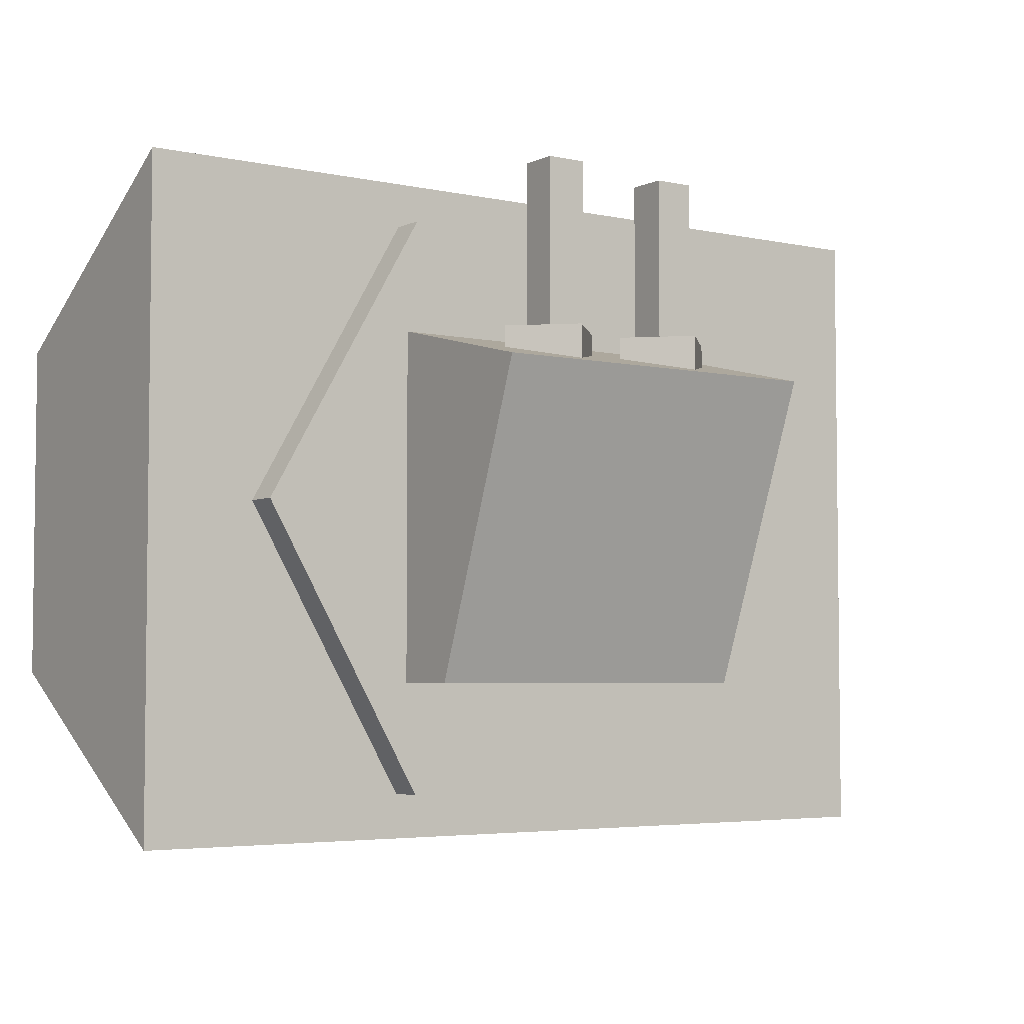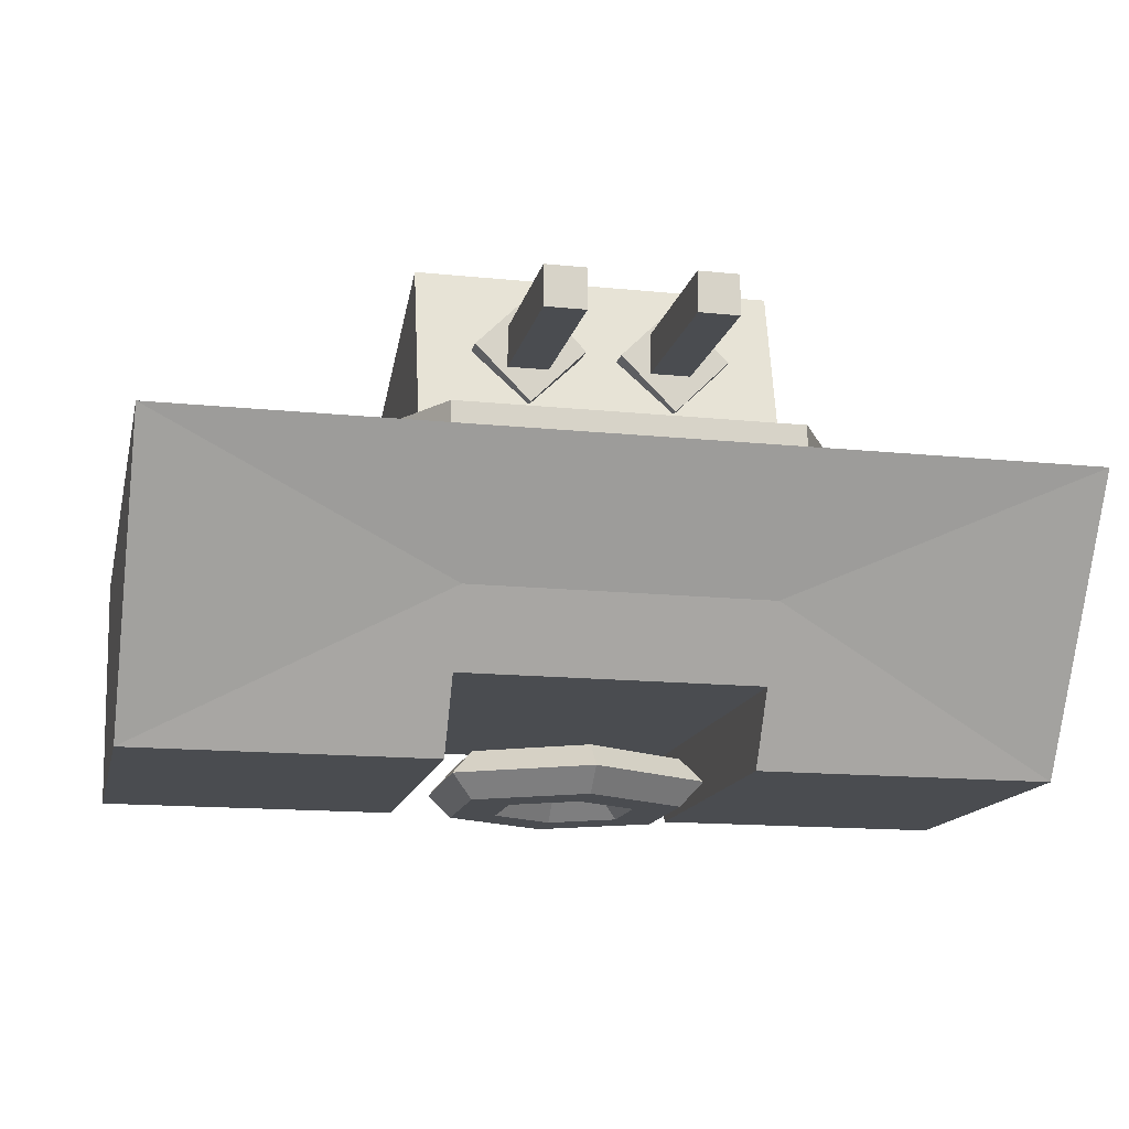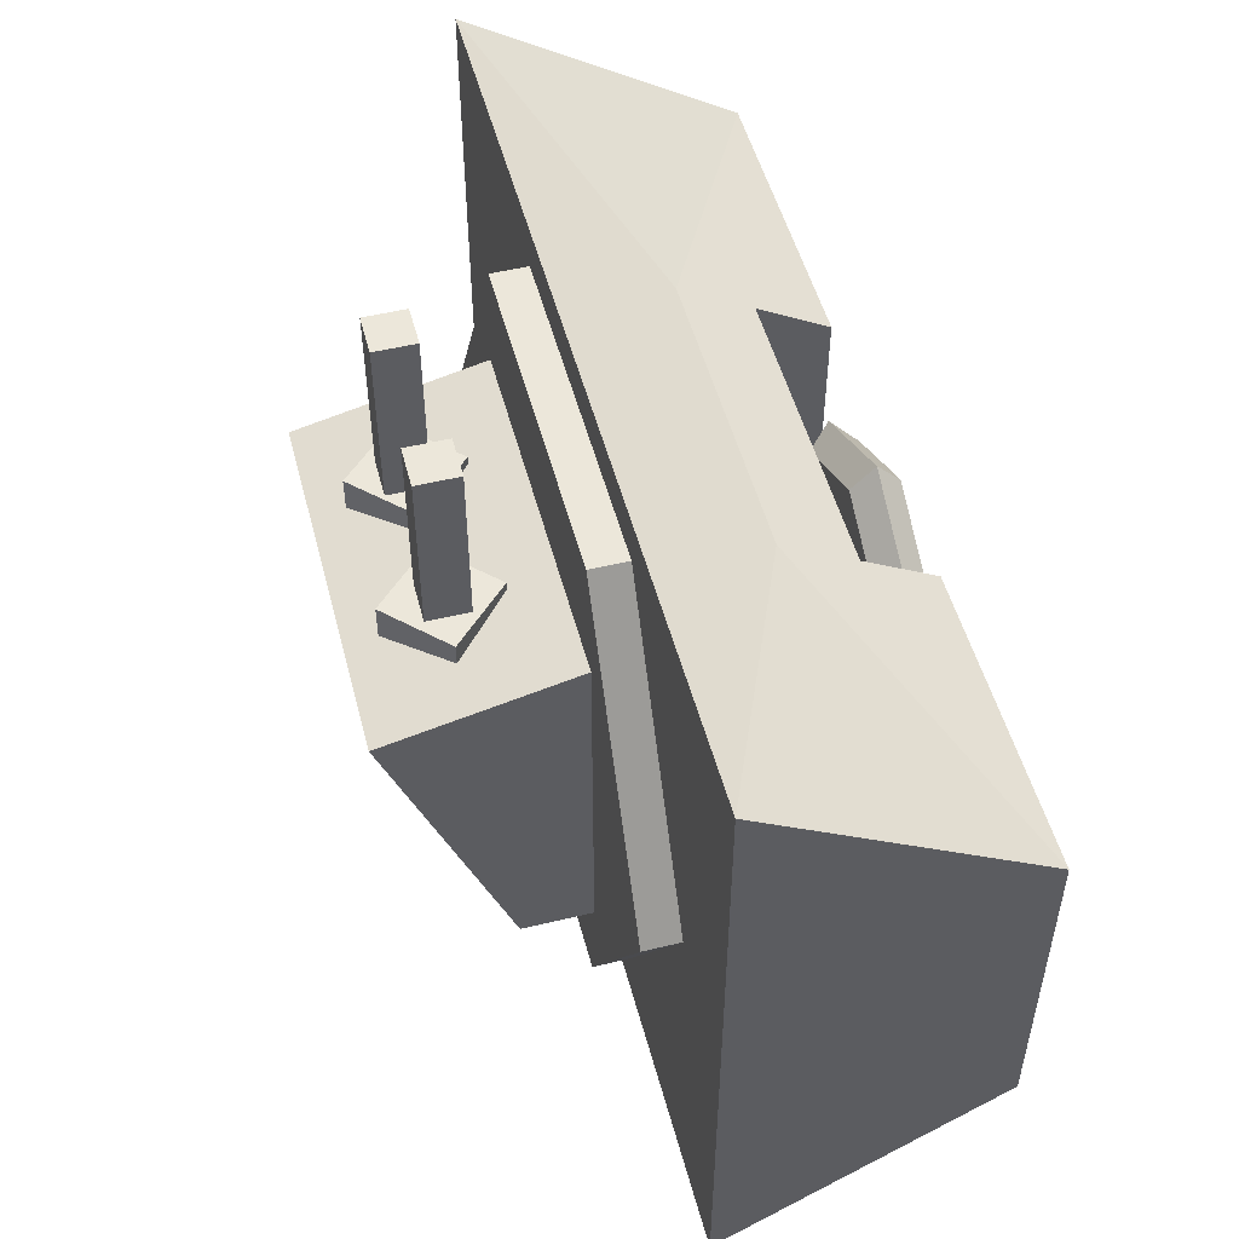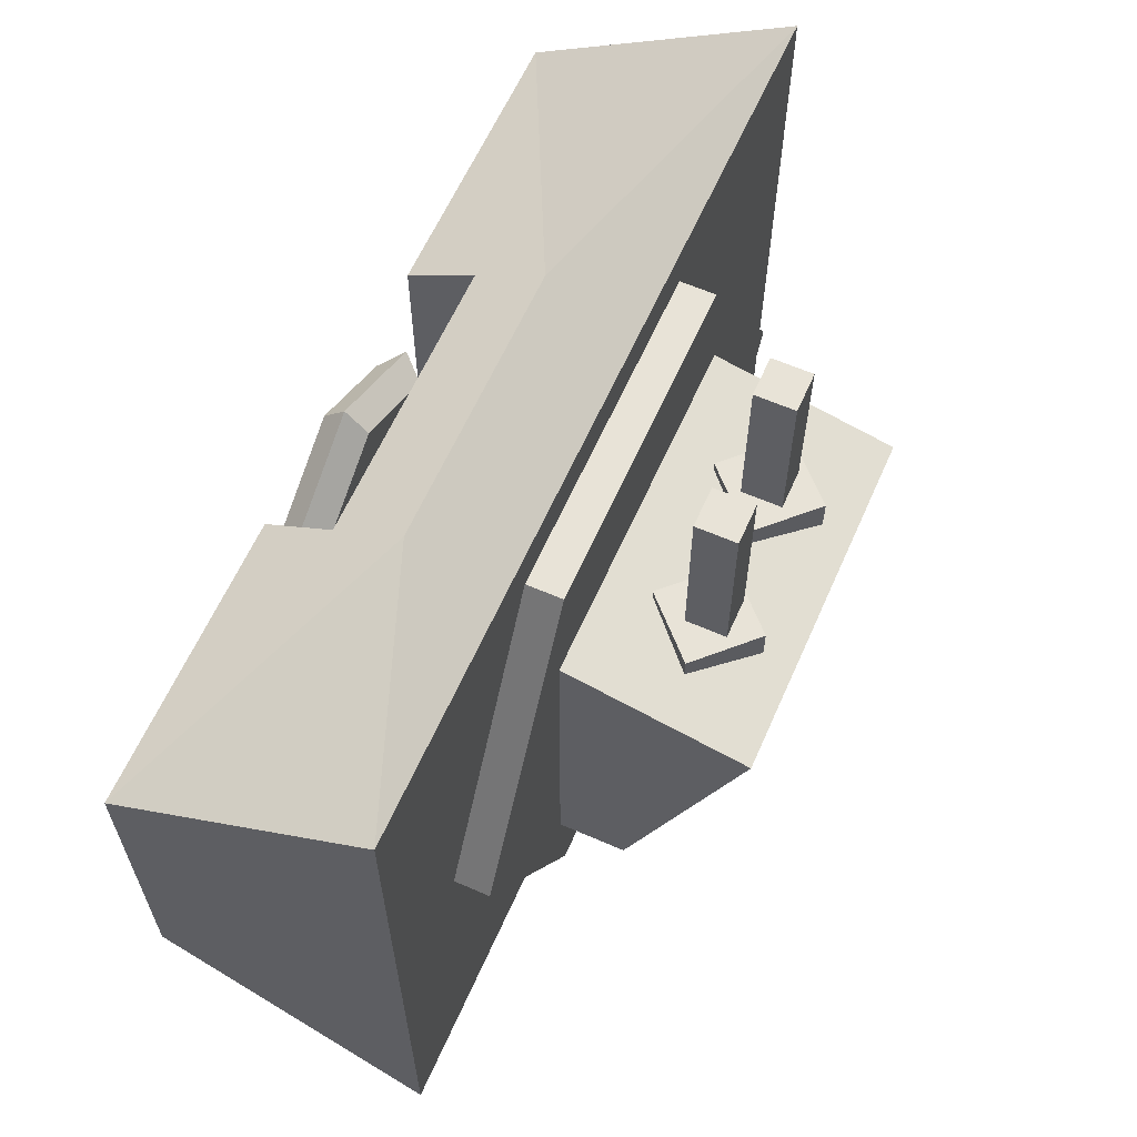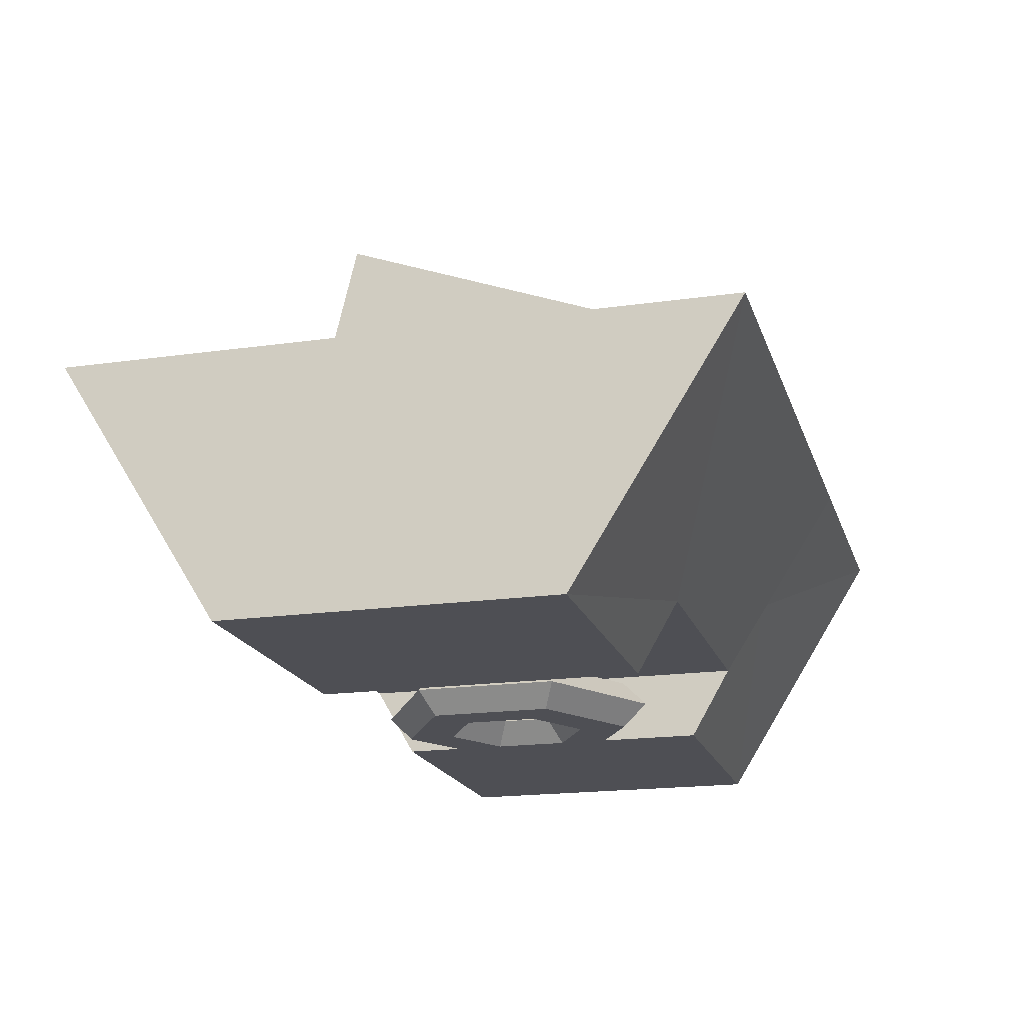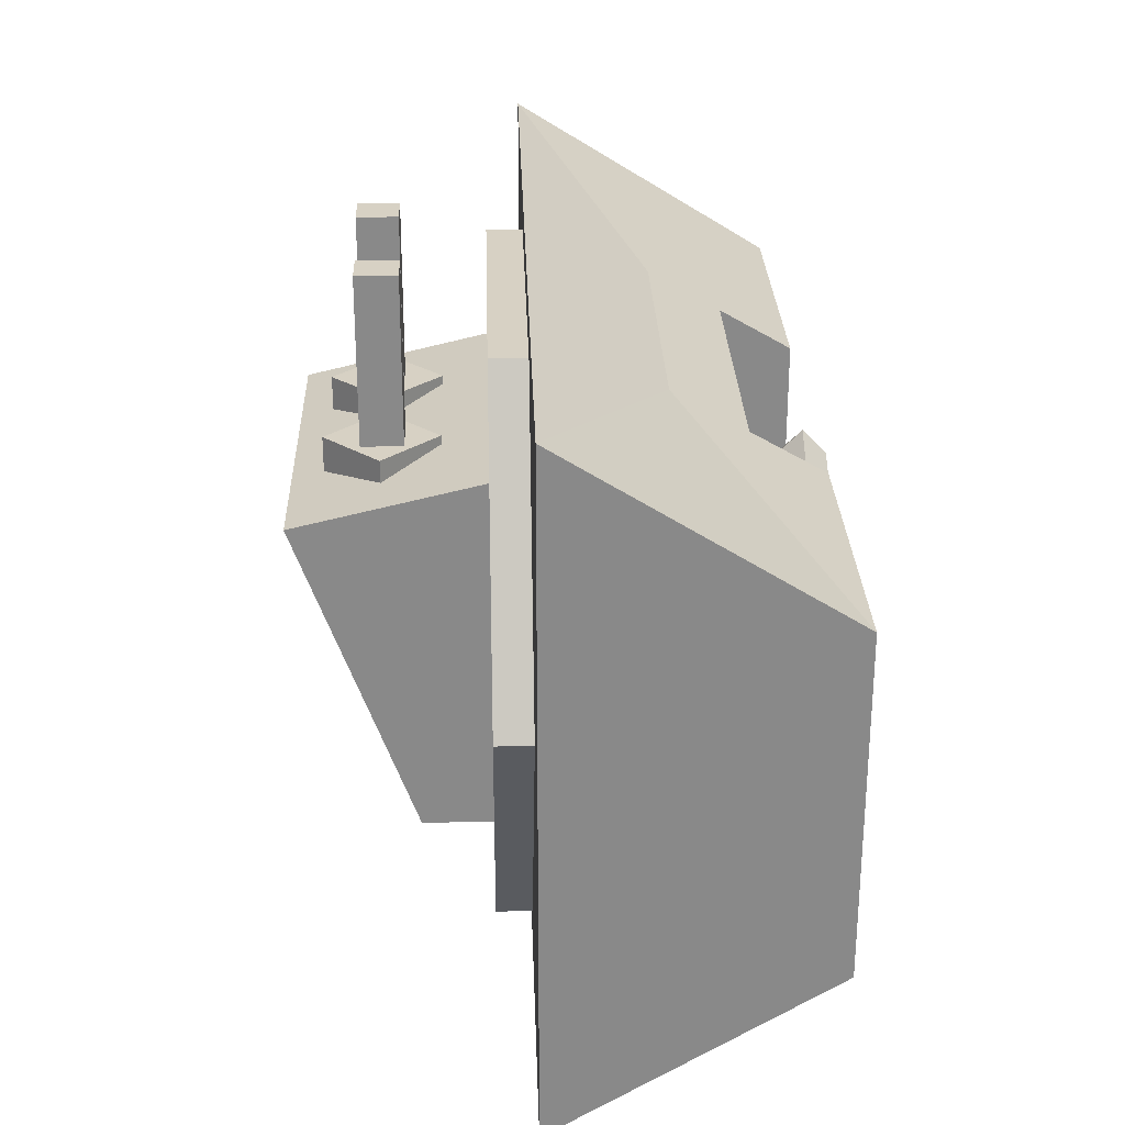
<metadata>
{"format":"obj","ext":"obj","renderer":"f3d","projection":"perspective","resolution":1024,"background":"white","views":[{"elev":-4.3,"azim":144.8,"up":"+Z"},{"elev":-14.7,"azim":-12.5,"up":"+Y"},{"elev":51.3,"azim":-104.7,"up":"+Z"},{"elev":61.9,"azim":113.9,"up":"+Z"},{"elev":-18.4,"azim":105.4,"up":"+Y"},{"elev":27.1,"azim":-91.8,"up":"+Z"}]}
</metadata>
<code>
o weapon
v 0 -1.184 -0.6437
v 0 -1.078 -0.5364
v 0 -1.078 -0.3219
v 0 -1.184 -0.2146
v 0 -1.289 -0.3219
v 0 -1.289 -0.5364
v -0.5575 -1.184 -0.3219
v -0.4646 -1.078 -0.2682
v -0.2787 -1.078 -0.1609
v -0.1858 -1.184 -0.1073
v -0.2787 -1.289 -0.1609
v -0.4646 -1.289 -0.2682
v -0.5575 -1.184 0.3219
v -0.4646 -1.078 0.2682
v -0.2787 -1.078 0.1609
v -0.1858 -1.184 0.1073
v -0.2787 -1.289 0.1609
v -0.4646 -1.289 0.2682
v -0 -1.184 0.6437
v -0 -1.078 0.5364
v -0 -1.078 0.3219
v -0 -1.184 0.2146
v -0 -1.289 0.3219
v -0 -1.289 0.5364
v 0.5575 -1.184 0.3219
v 0.4646 -1.078 0.2682
v 0.2787 -1.078 0.1609
v 0.1858 -1.184 0.1073
v 0.2787 -1.289 0.1609
v 0.4646 -1.289 0.2682
v 0.5575 -1.184 -0.3219
v 0.4646 -1.078 -0.2682
v 0.2787 -1.078 -0.1609
v 0.1858 -1.184 -0.1073
v 0.2787 -1.289 -0.1609
v 0.4646 -1.289 -0.2682
v -2 0 -0
v 2 -0 0
v -2 0 -1.5
v 2 -0 -1.5
v -2 -1.203 -0.75
v 2 -1.203 -0.75
v -2 -1.203 0.75
v 2 -1.203 0.75
v -2 0 1.5
v 2 0 1.5
v 0.6667 -0 -1.5
v -0.6667 -0 -1.5
v 0.6667 -1.203 -0.75
v -0.6667 -1.203 -0.75
v 0.6667 -1.203 0.75
v -0.6667 -1.203 0.75
v 0.6667 0 1.5
v -0.6667 0 1.5
v 0.6667 -0.8782 -0.9375
v -0.6667 -0.5535 -1.125
v -0.6667 -0.8782 -0.9375
v 0.6667 -0.5535 1.125
v -0.6667 -0.5535 1.125
v 0.6667 -0.8782 0.9375
v -0.6667 -0.8782 0.9375
v -0 -0.03916 -0
v 0 0.1608 0
v -1.5 -0.03916 -0
v -1.5 0.1608 0
v -0.75 -0.03916 -1.299
v -0.75 0.1608 -1.299
v 0.75 -0.03916 -1.299
v 0.75 0.1608 -1.299
v 1.5 -0.03916 0
v 1.5 0.1608 0
v 0.75 -0.03916 1.299
v 0.75 0.1608 1.299
v -0.75 -0.03916 1.299
v -0.75 0.1608 1.299
v 0.8 0.1099 0.8
v -0.8 0.1099 0.8
v -0.8 0.1099 -0.8
v 0.8 0.1099 -0.8
v 0.8 0.982 0.5939
v -0.8 0.982 0.5939
v -0.8 0.4684 -0.8
v 0.8 0.4684 -0.8
v 0.3284 0.3581 0.779
v 0.08628 0.6002 0.779
v 0.08628 0.6002 0.4366
v 0.3284 0.3581 0.4366
v 0.5705 0.6002 0.779
v 0.3284 0.8423 0.779
v 0.3284 0.8423 0.4366
v 0.5705 0.6002 0.4366
v -0.316 0.3574 0.7813
v -0.5609 0.6022 0.7813
v -0.5609 0.6022 0.4349
v -0.316 0.3574 0.4349
v -0.07111 0.6022 0.7813
v -0.316 0.8471 0.7813
v -0.316 0.8471 0.4349
v -0.07111 0.6022 0.4349
v -0.237 0.5067 1.52
v -0.4185 0.5067 1.52
v -0.4185 0.5067 0.6763
v -0.237 0.5067 0.6763
v -0.237 0.6882 1.52
v -0.4185 0.6882 1.52
v -0.4185 0.6882 0.6763
v -0.237 0.6882 0.6763
v 0.3964 0.5242 1.545
v 0.2164 0.5242 1.545
v 0.2164 0.5242 0.3804
v 0.3964 0.5242 0.3804
v 0.3964 0.7042 1.545
v 0.2164 0.7042 1.545
v 0.2164 0.7042 0.3804
v 0.3964 0.7042 0.3804
f 7 8 2
f 8 9 3
f 9 10 4
f 10 11 5
f 11 12 6
f 6 12 7
f 13 14 8
f 14 15 9
f 9 15 16
f 16 17 11
f 17 18 12
f 18 13 7
f 13 19 20
f 20 21 15
f 21 22 16
f 16 22 23
f 23 24 18
f 24 19 13
f 25 26 20
f 20 26 27
f 27 28 22
f 28 29 23
f 29 30 24
f 30 25 19
f 31 32 26
f 32 33 27
f 33 34 28
f 28 34 35
f 29 35 36
f 36 31 25
f 31 1 2
f 2 3 33
f 3 4 34
f 34 4 5
f 5 6 36
f 36 6 1
f 37 39 41
f 38 42 40
f 47 54 53
f 37 41 43
f 38 44 42
f 42 44 51
f 37 43 45
f 38 46 44
f 44 46 58
f 54 59 58
f 42 49 55
f 43 61 59
f 52 50 57
f 50 52 43
f 48 47 55
f 41 56 57
f 61 57 55
f 51 60 55
f 62 64 66
f 63 67 65
f 64 65 67
f 62 66 68
f 63 69 67
f 67 69 68
f 62 68 70
f 63 71 69
f 69 71 70
f 62 70 72
f 63 73 71
f 71 73 72
f 62 72 74
f 63 75 73
f 73 75 74
f 62 74 64
f 63 65 75
f 75 65 64
f 81 77 76
f 82 78 77
f 83 79 78
f 83 80 76
f 77 78 79
f 82 81 80
f 89 85 84
f 90 86 85
f 91 87 86
f 88 84 87
f 85 86 87
f 90 89 88
f 97 93 92
f 98 94 93
f 99 95 94
f 96 92 95
f 93 94 95
f 98 97 96
f 105 101 100
f 106 102 101
f 107 103 102
f 104 100 103
f 101 102 103
f 106 105 104
f 113 109 108
f 114 110 109
f 115 111 110
f 112 108 111
f 109 110 111
f 114 113 112
f 1 7 2
f 2 8 3
f 3 9 4
f 4 10 5
f 5 11 6
f 1 6 7
f 7 13 8
f 8 14 9
f 10 9 16
f 10 16 11
f 11 17 12
f 12 18 7
f 14 13 20
f 14 20 15
f 15 21 16
f 17 16 23
f 17 23 18
f 18 24 13
f 19 25 20
f 21 20 27
f 21 27 22
f 22 28 23
f 23 29 24
f 24 30 19
f 25 31 26
f 26 32 27
f 27 33 28
f 29 28 35
f 30 29 36
f 30 36 25
f 32 31 2
f 32 2 33
f 33 3 34
f 35 34 5
f 35 5 36
f 31 36 1
f 48 39 37
f 54 47 48
f 47 38 40
f 38 53 46
f 37 45 54
f 54 48 37
f 47 53 38
f 49 42 51
f 44 58 60
f 60 51 44
f 58 46 53
f 58 53 54
f 61 60 58
f 58 59 61
f 55 40 42
f 40 55 47
f 59 45 43
f 45 59 54
f 43 52 61
f 61 52 57
f 41 50 43
f 57 48 55
f 56 41 39
f 41 57 50
f 39 48 56
f 60 61 55
f 49 51 55
f 66 64 67
f 66 67 68
f 68 69 70
f 70 71 72
f 72 73 74
f 74 75 64
f 80 81 76
f 81 82 77
f 82 83 78
f 79 83 76
f 76 77 79
f 83 82 80
f 88 89 84
f 89 90 85
f 90 91 86
f 91 88 87
f 84 85 87
f 91 90 88
f 96 97 92
f 97 98 93
f 98 99 94
f 99 96 95
f 92 93 95
f 99 98 96
f 104 105 100
f 105 106 101
f 106 107 102
f 107 104 103
f 100 101 103
f 107 106 104
f 112 113 108
f 113 114 109
f 114 115 110
f 115 112 111
f 108 109 111
f 115 114 112

</code>
